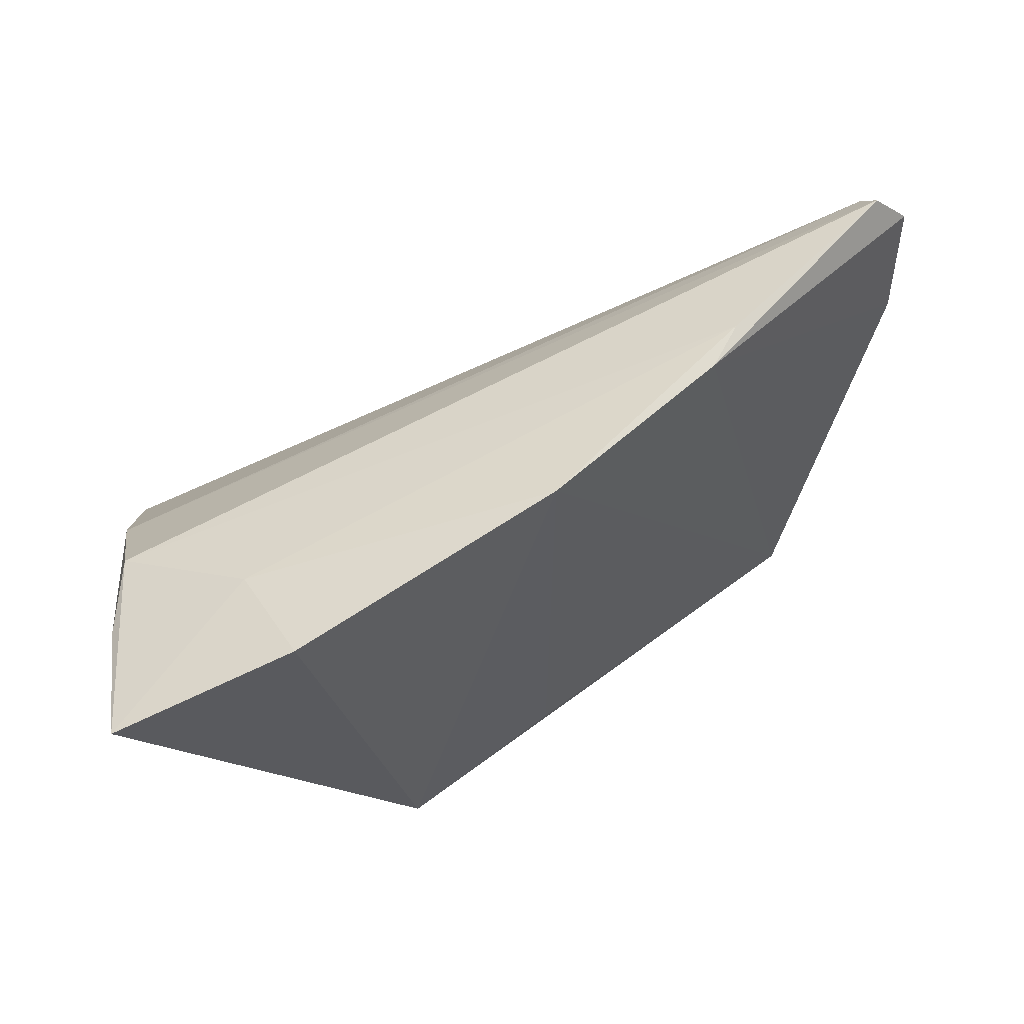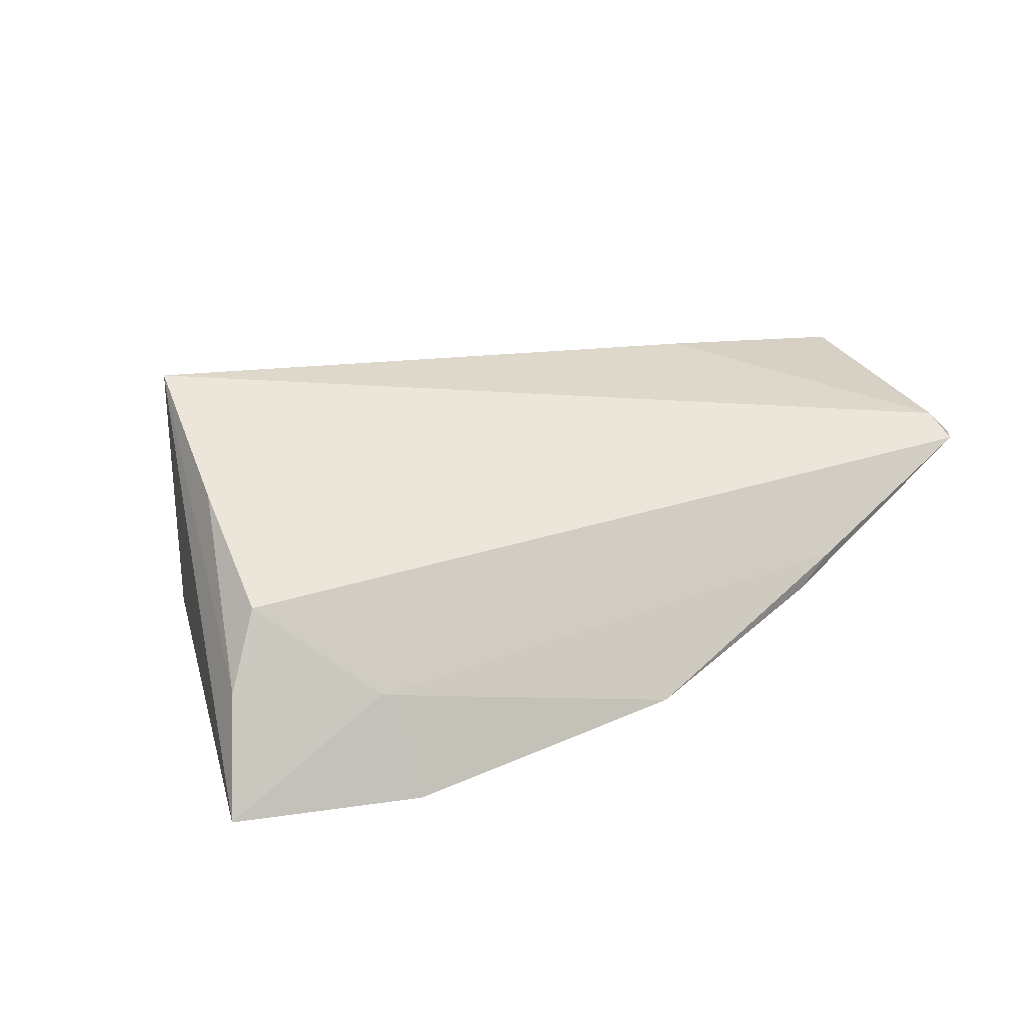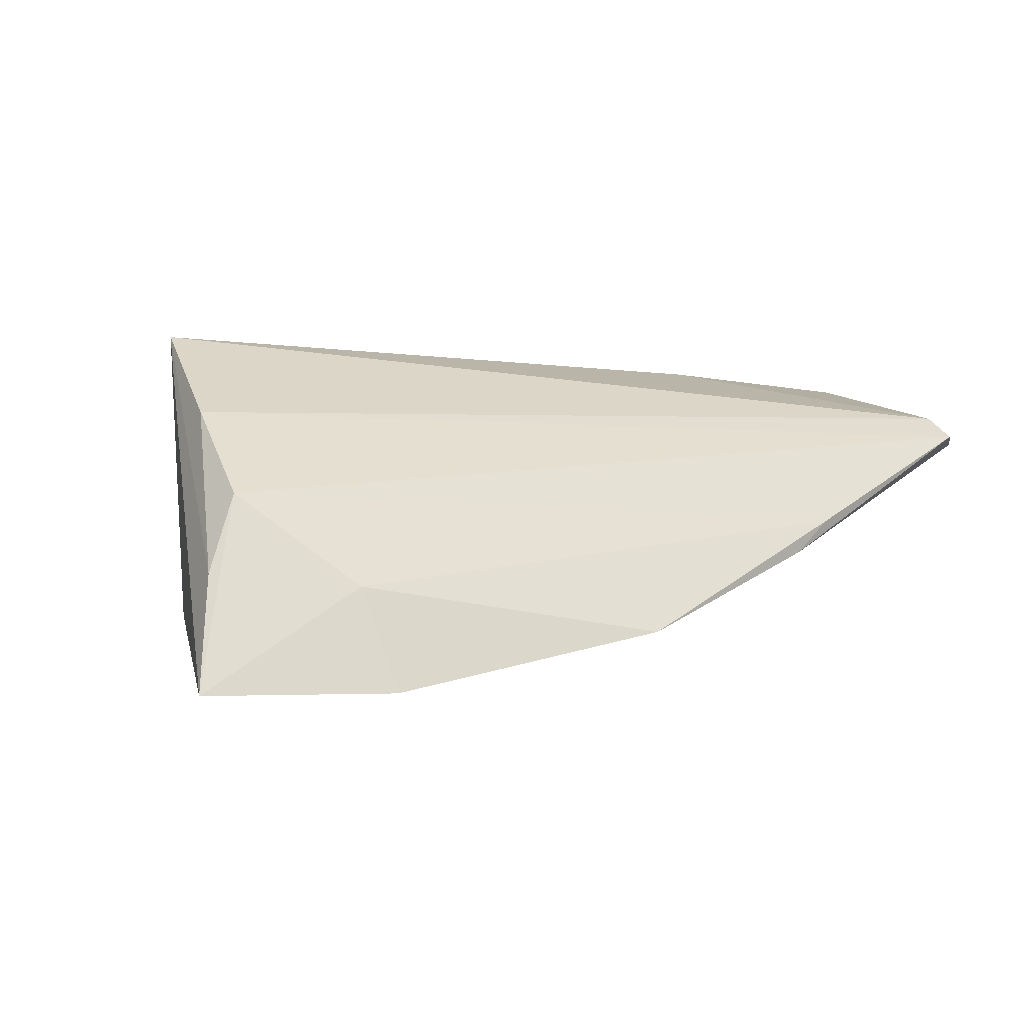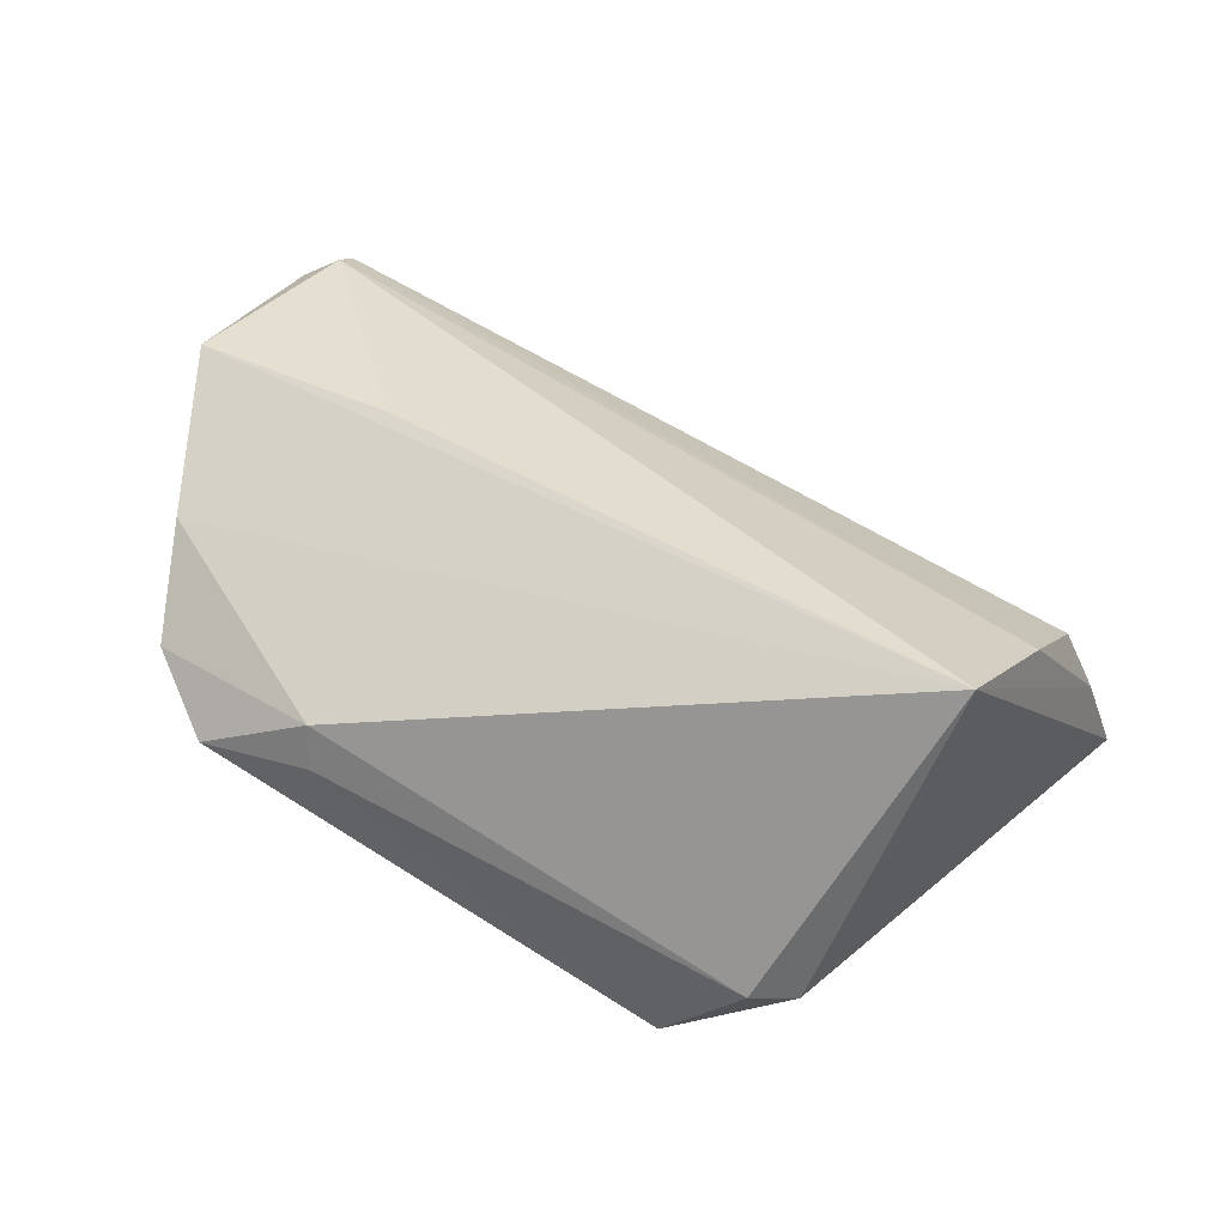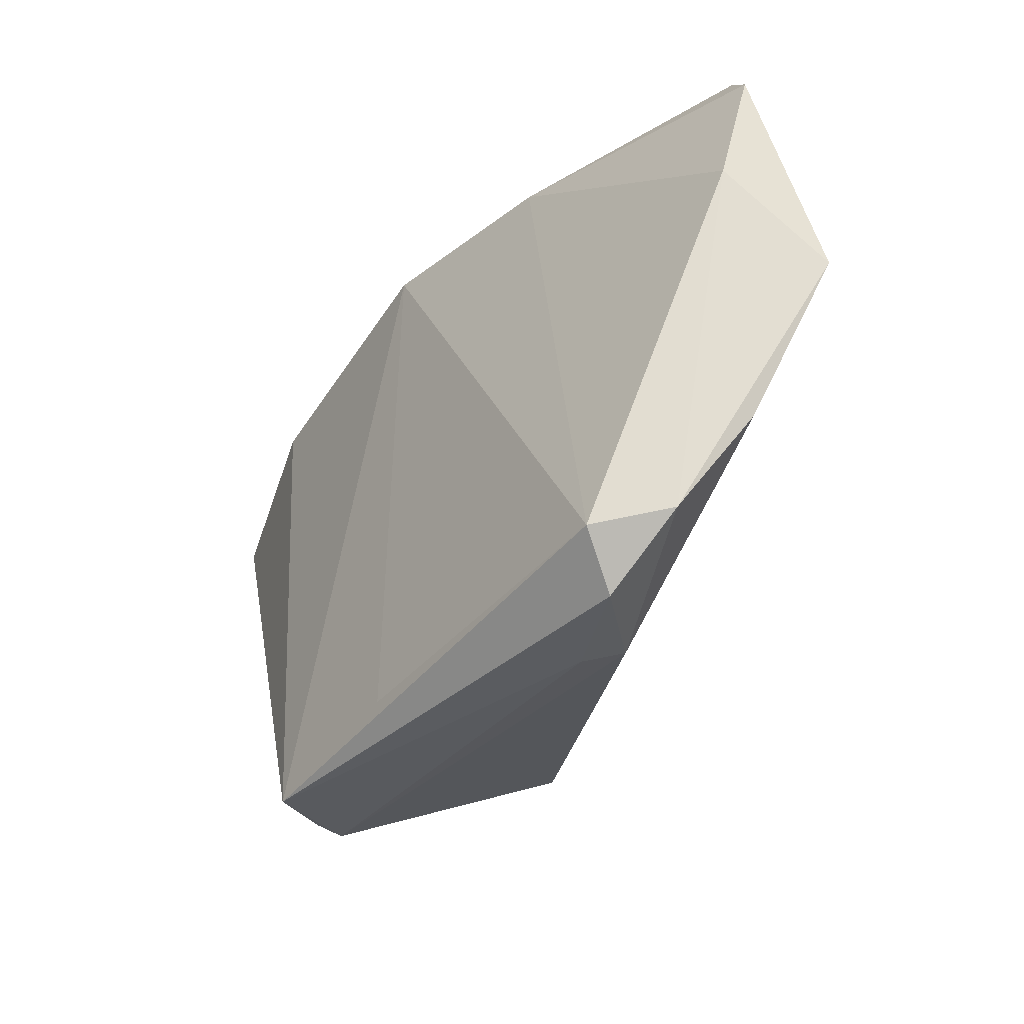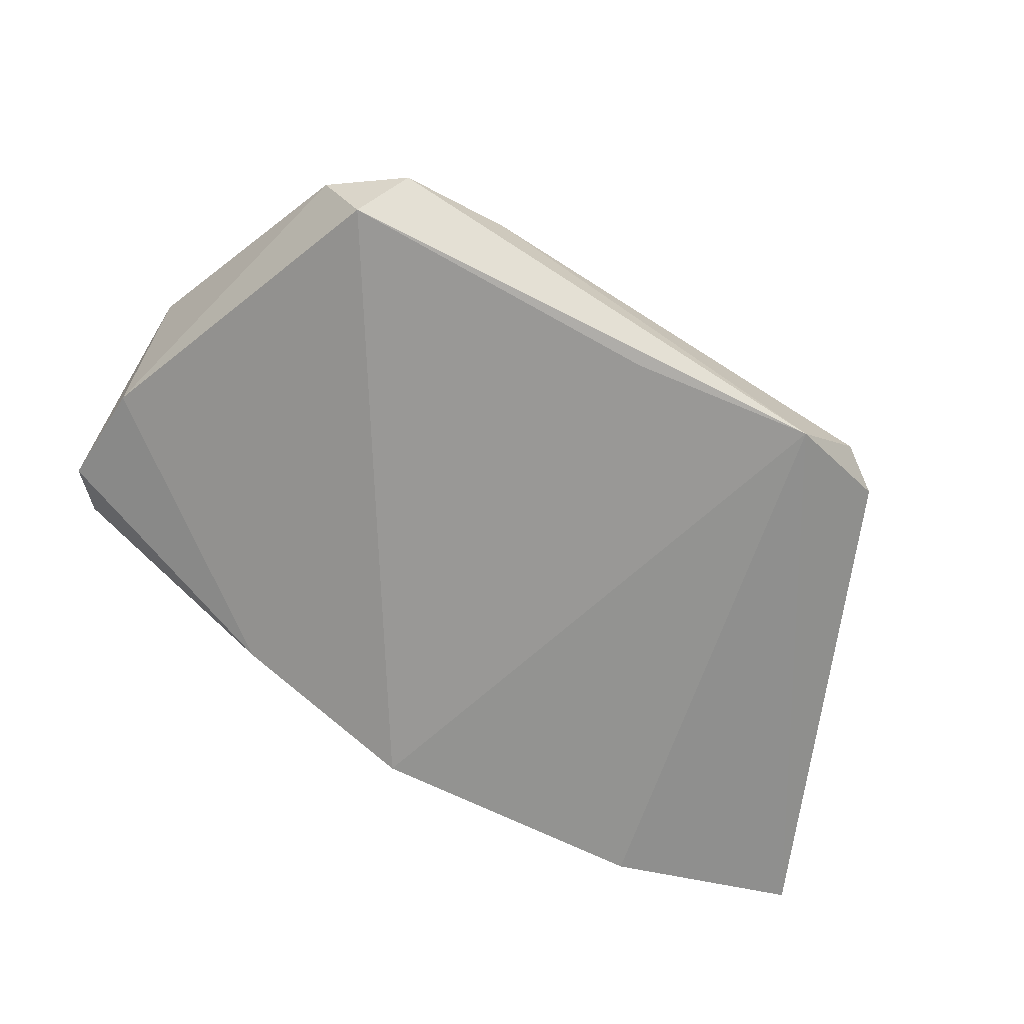
<metadata>
{"format":"obj","ext":"obj","renderer":"f3d","projection":"perspective","resolution":1024,"background":"white","views":[{"elev":63.6,"azim":160.5,"up":"+Y"},{"elev":16.4,"azim":146.5,"up":"+Z"},{"elev":-2.2,"azim":149.5,"up":"+Z"},{"elev":49.0,"azim":24.8,"up":"+Z"},{"elev":-36.9,"azim":-109.8,"up":"+Y"},{"elev":-65.2,"azim":-28.1,"up":"+Z"}]}
</metadata>
<code>
v -0.0568 0.03108 0.0145
v 0.03442 -0.03039 -0.01433
v -0.06058 0.01453 0.007503
v 0.03426 0.02921 -0.009973
v -0.06177 0.03002 0.01099
v -0.04848 -0.02863 0.004512
v -0.03938 -0.03609 -0.0002345
v 0.05145 0.02236 -0.008436
v -0.02766 0.03712 -0.005326
v 0.01943 -0.03609 -0.02292
v -0.04373 -0.03019 -0.004677
v -0.03234 0.03718 -0.001025
v 0.04751 0.02067 0.001533
v -0.05256 -0.01626 0.01296
v 0.0294 -0.03422 -0.01215
v -0.002725 -0.03231 -0.01677
v 0.03142 0.03381 -0.02292
v -0.03302 0.001609 0.02247
v -0.06019 0.003854 0.02089
v -0.003306 0.03873 -0.01579
v -0.02475 -0.03556 0.001936
v -0.02556 -0.0336 0.00742
v 0.04667 0.007239 0.01264
v 0.04398 -0.0111 0.02459
v 0.05445 0.02717 -0.02292
v -0.05724 0.03495 0.01162
f 2 10 25
f 25 24 2
f 25 10 17
f 10 20 17
f 8 24 25
f 14 24 19
f 14 22 24
f 15 2 24
f 24 22 15
f 22 21 15
f 10 2 15
f 15 21 10
f 16 20 10
f 10 11 16
f 16 11 20
f 19 24 18
f 13 8 25
f 7 21 22
f 7 11 10
f 10 21 7
f 19 5 3
f 4 17 20
f 25 17 4
f 4 13 25
f 9 3 5
f 20 11 9
f 11 3 9
f 26 9 5
f 11 7 6
f 6 3 11
f 22 14 6
f 6 7 22
f 6 14 19
f 19 3 6
f 13 26 23
f 24 8 23
f 8 13 23
f 1 5 19
f 1 26 5
f 19 18 1
f 1 18 24
f 24 23 1
f 1 23 26
f 20 9 12
f 9 26 12
f 12 4 20
f 13 4 12
f 12 26 13

</code>
